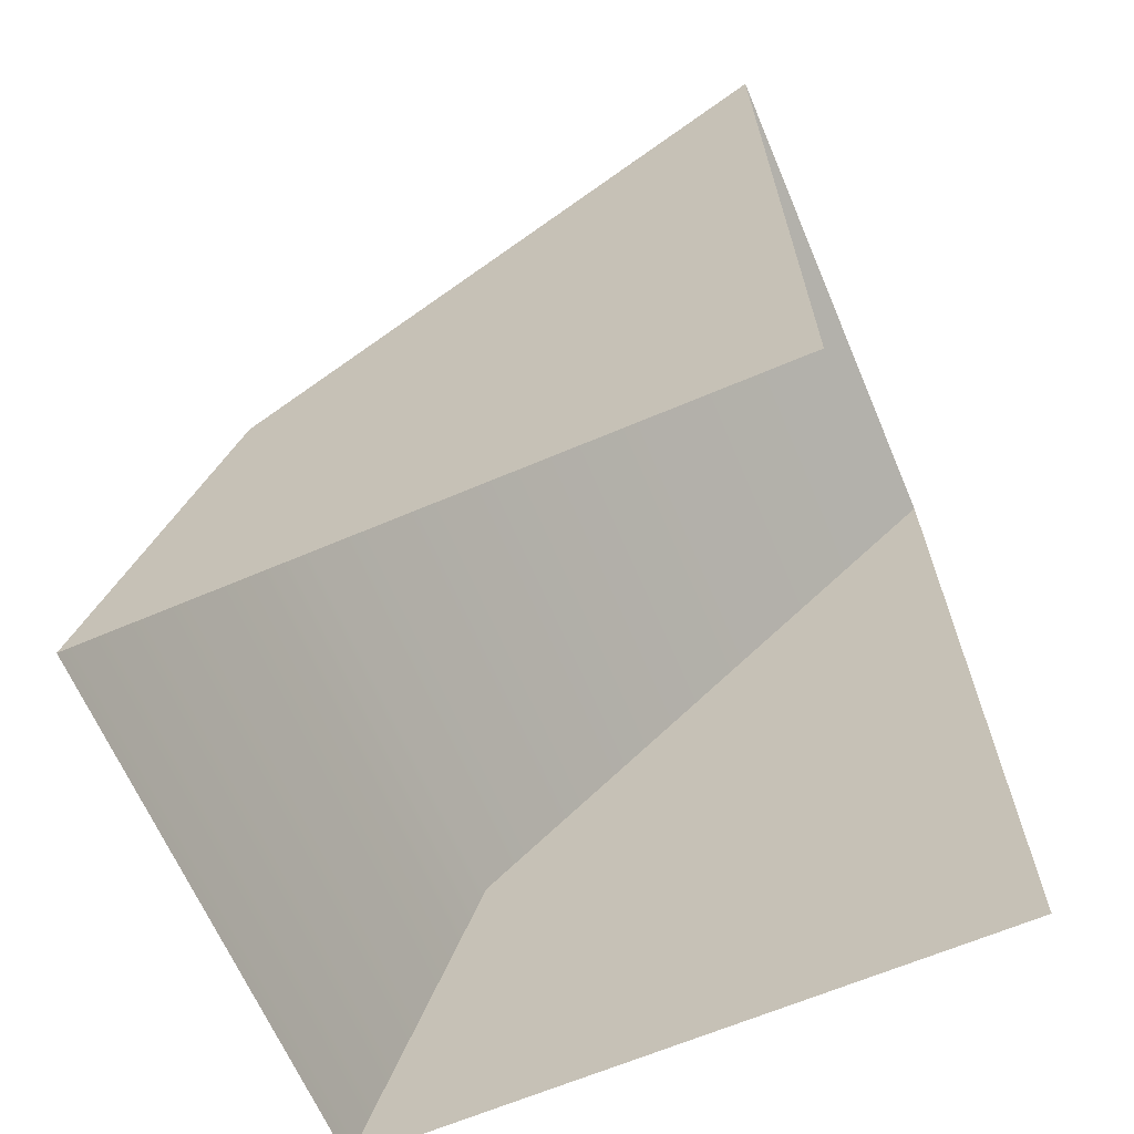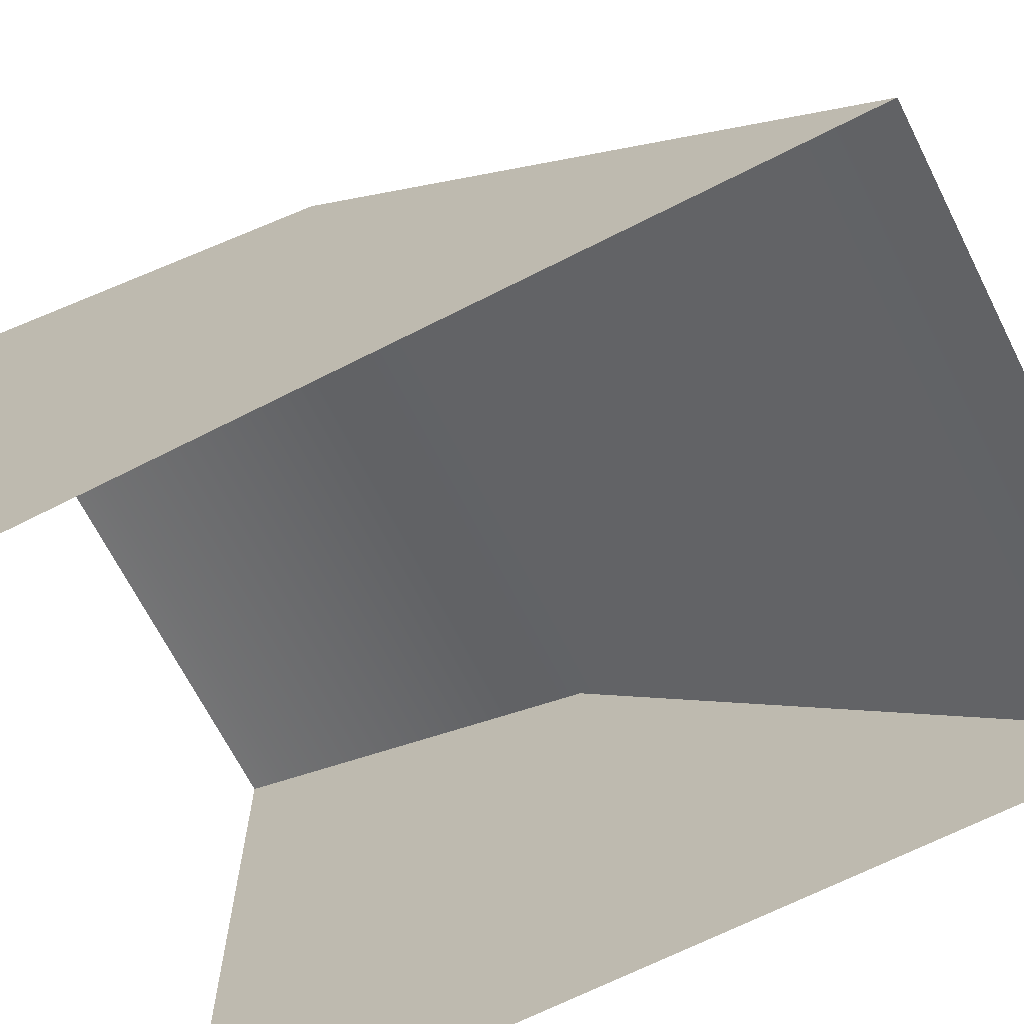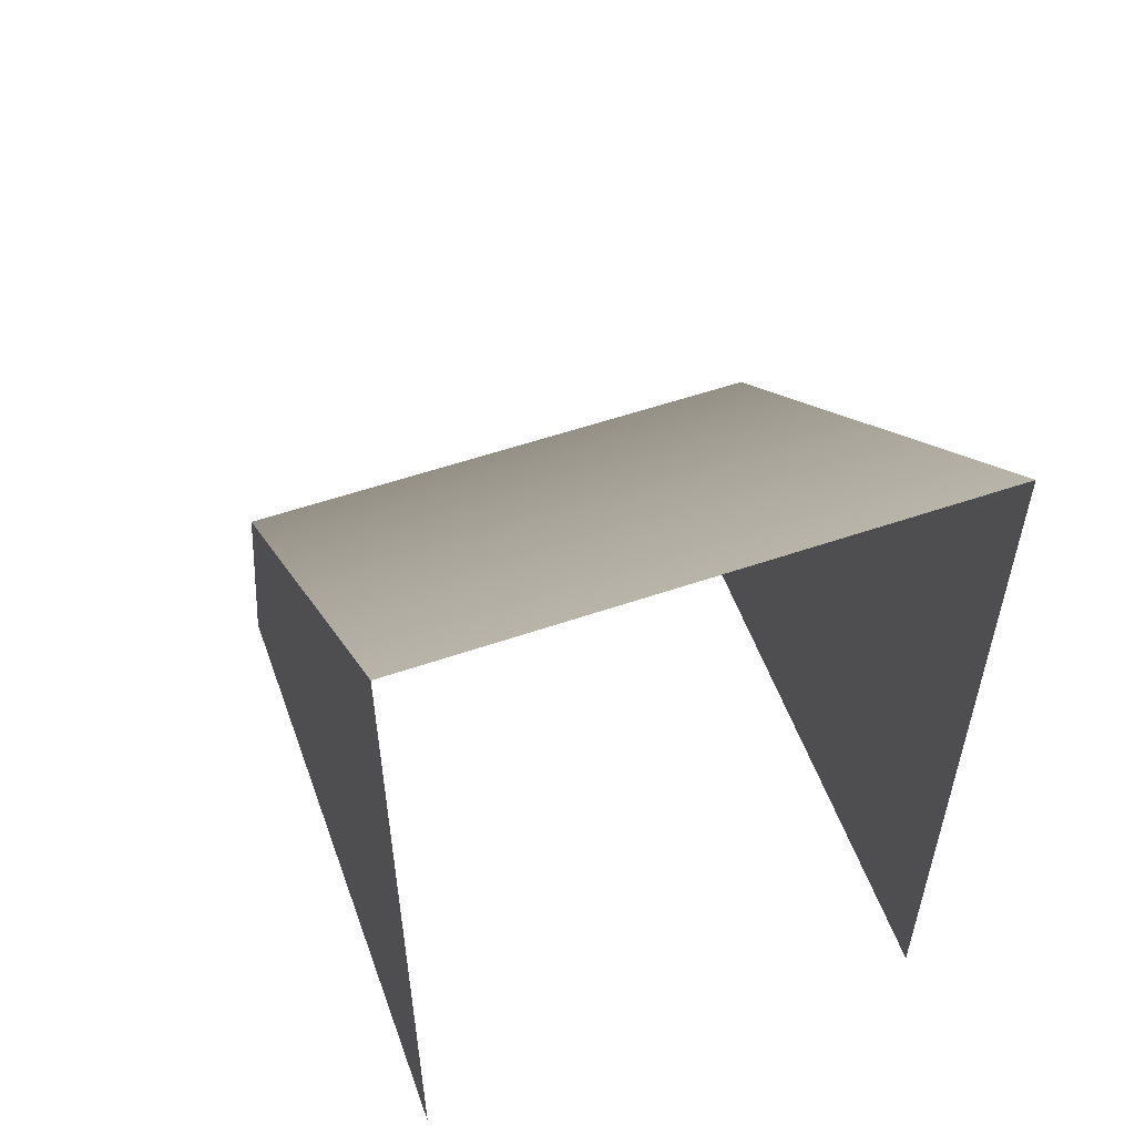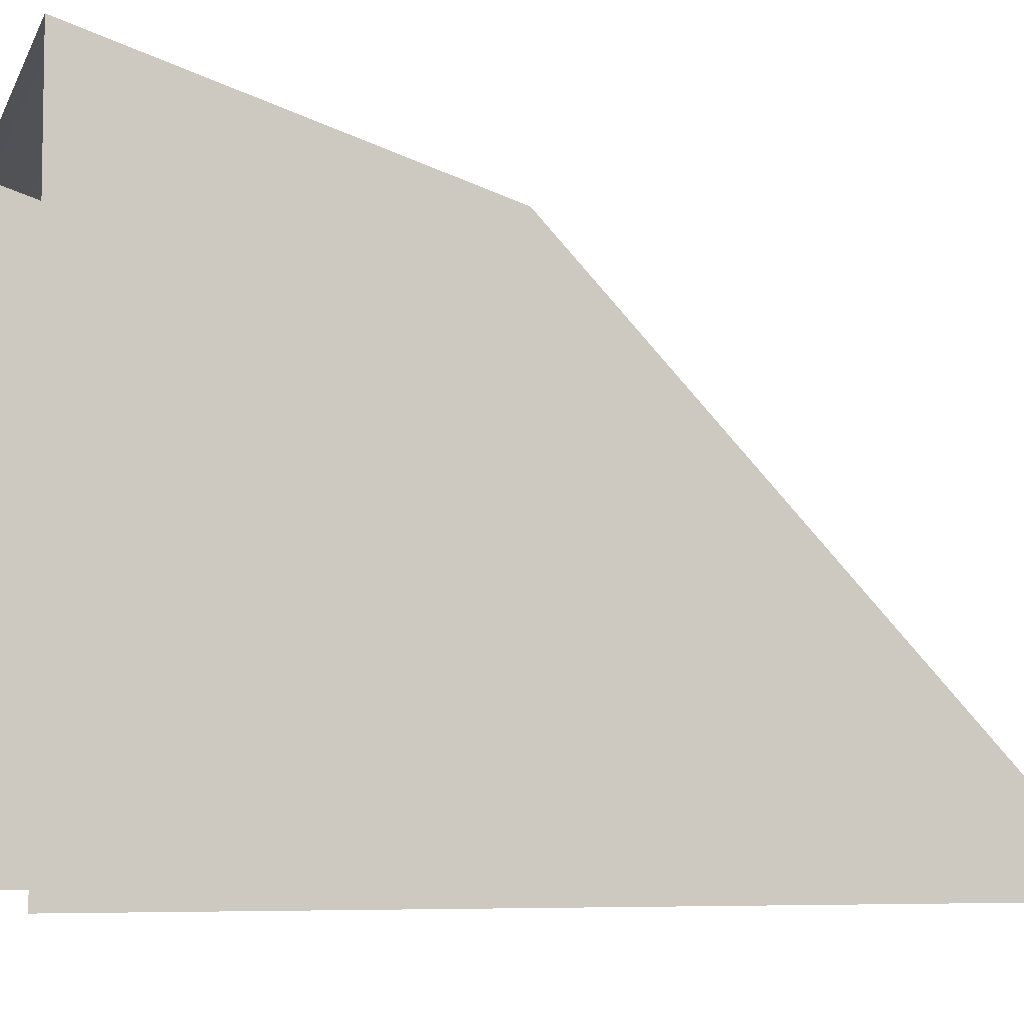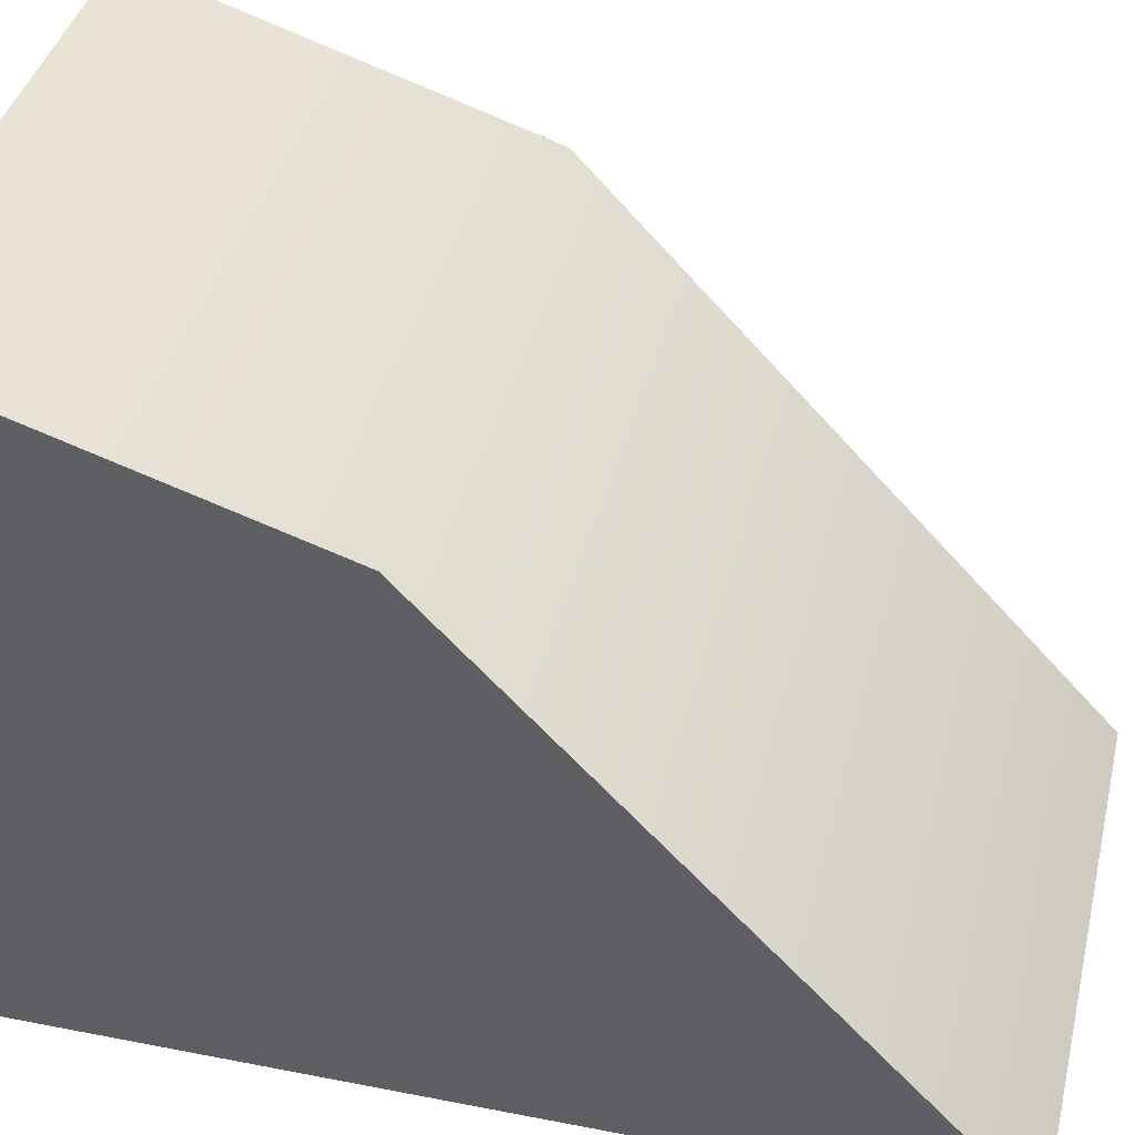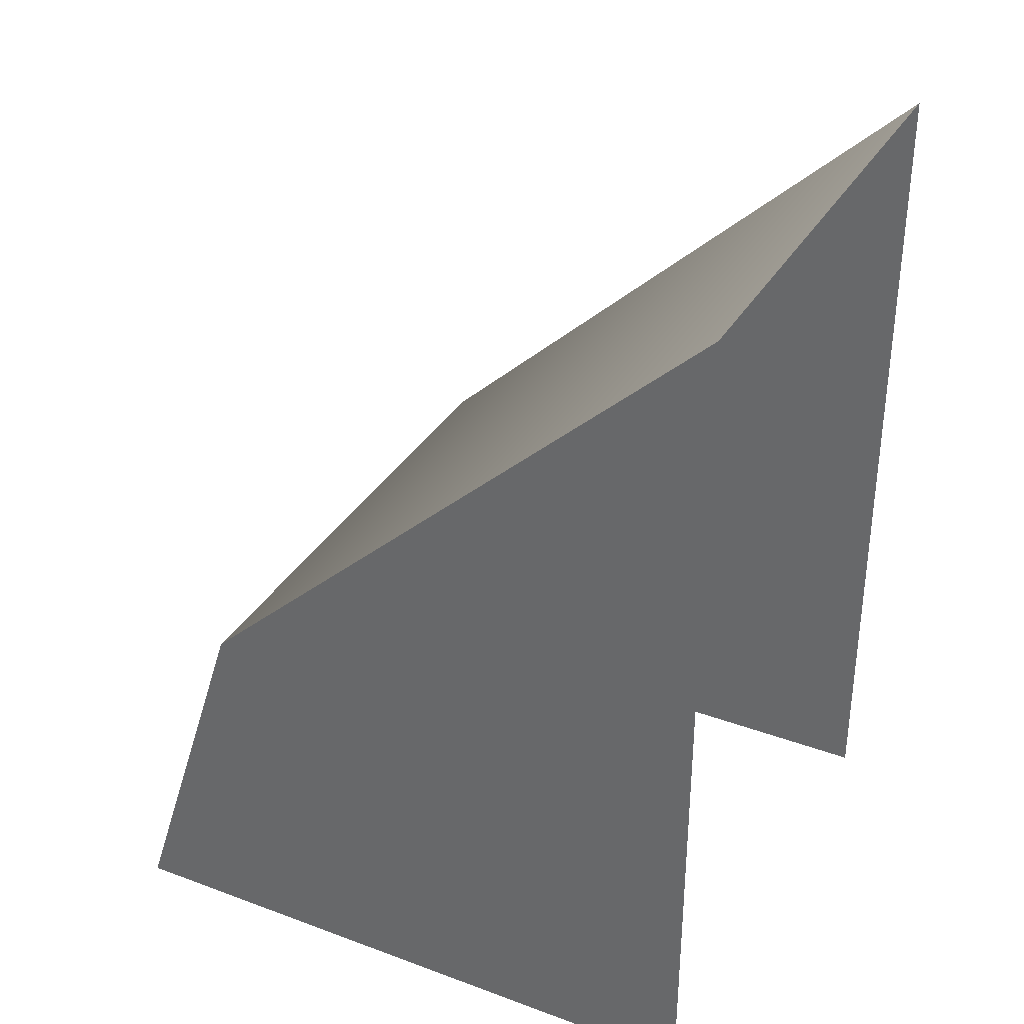
<metadata>
{"format":"obj","ext":"obj","renderer":"f3d","projection":"perspective","resolution":1024,"background":"white","views":[{"elev":-65.6,"azim":-66.9,"up":"+Z"},{"elev":-68.0,"azim":-63.1,"up":"+Y"},{"elev":55.6,"azim":-19.8,"up":"+Z"},{"elev":-6.1,"azim":-106.2,"up":"+Y"},{"elev":39.9,"azim":-76.4,"up":"+Y"},{"elev":34.2,"azim":-63.5,"up":"+Z"}]}
</metadata>
<code>
o Cube.001_Cube.009
v -0.03855 0.0797 0.04335
v -0.03855 0.004363 0.1141
v 0.03855 0.004363 0.1141
v 0.03855 0.0797 0.04335
v 0.03855 0.004363 -0.009218
v -0.03855 0.004363 -0.009218
v -0.03855 0.09688 -0.009218
v 0.03855 0.09688 -0.009218
f 7 4 8
f 5 4 3
f 1 3 4
f 1 6 2
f 7 1 4
f 5 8 4
f 1 2 3
f 1 7 6

</code>
